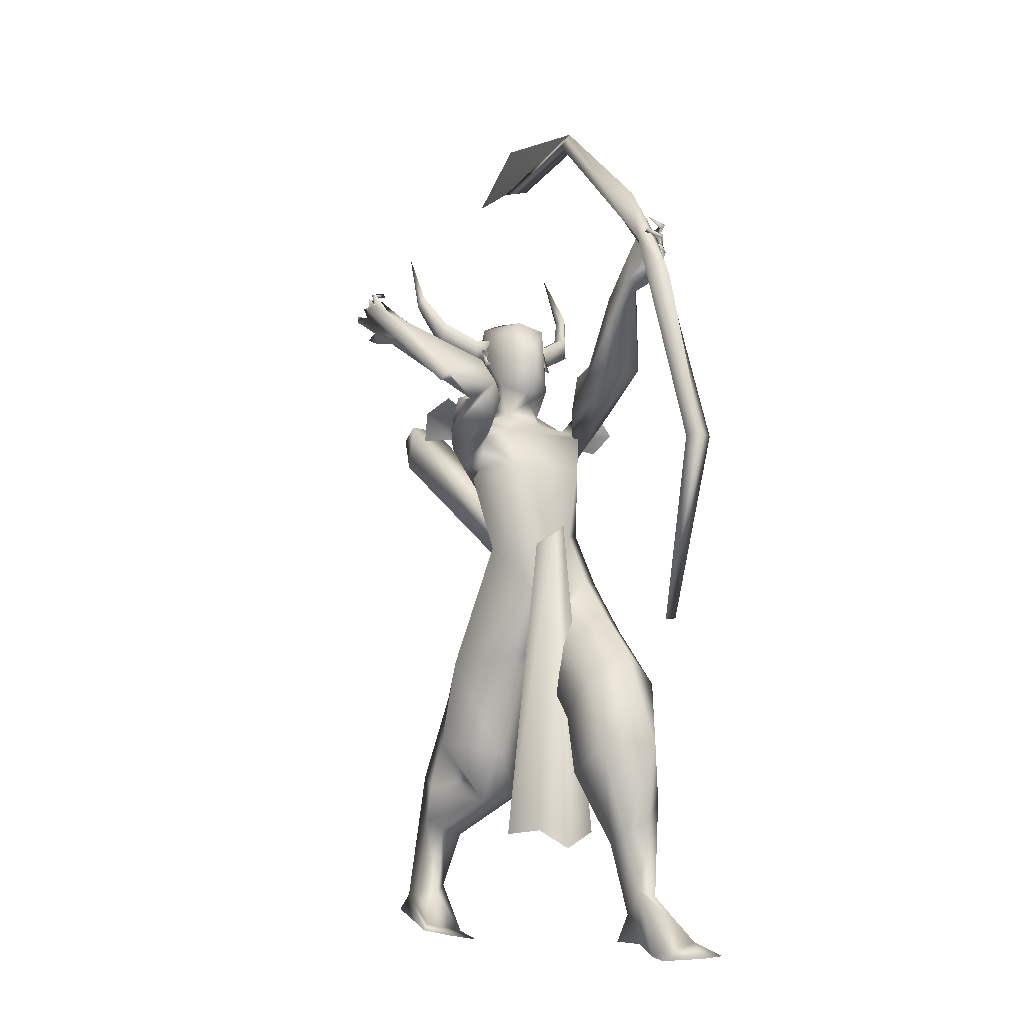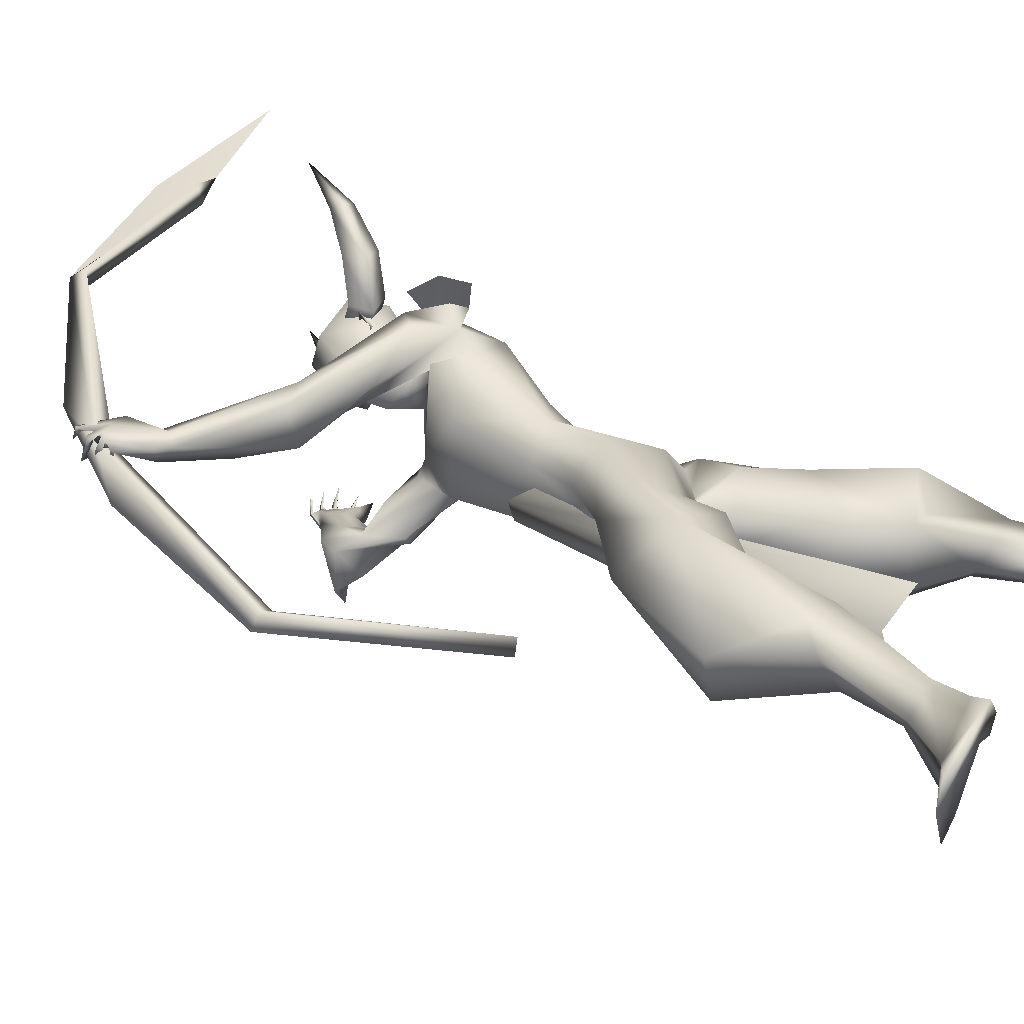
<metadata>
{"format":"obj","ext":"obj","renderer":"f3d","projection":"perspective","resolution":1024,"background":"white","views":[{"elev":-9.5,"azim":66.6,"up":"+Z"},{"elev":38.8,"azim":121.7,"up":"+Y"}]}
</metadata>
<code>
o arrow_Plane
v 0.0164 -0.8058 3.056
v 0.6124 -0.553 2.502
v 0.5461 -0.5759 2.539
v 0.5955 -0.5531 2.484
v 0.0389 -0.7904 3.007
v 0.06579 -0.7902 3.035
v 0.06387 -0.7833 3.001
v 0.07346 -0.7832 3.01
v 0.5558 -0.5757 2.548
v 0.5566 -0.5698 2.521
v 0.5739 -0.5695 2.539
v 0.5964 -0.5562 2.5
v 0.551 -0.5758 2.544
v 0.5579 -0.5728 2.537
v 0.0164 -0.8058 3.056
v 0.6089 -0.5642 2.493
v 0.5481 -0.5696 2.544
v 0.599 -0.5418 2.493
v 0.04445 -0.7725 3.021
v 0.06024 -0.8081 3.021
v 0.06581 -0.7771 3.006
v 0.07151 -0.7895 3.006
v 0.5539 -0.582 2.544
v 0.5601 -0.5586 2.53
v 0.5704 -0.5807 2.53
v 0.5965 -0.5558 2.5
v 0.551 -0.5758 2.544
v 0.558 -0.5727 2.537
f 12 14 4
f 8 7 3
f 8 6 5
f 6 1 5
f 14 13 10
f 11 9 13
f 2 11 14
f 26 28 18
f 22 21 17
f 22 20 19
f 20 15 19
f 28 27 24
f 25 23 27
f 16 25 28
f 14 10 4
f 9 8 13
f 8 3 13
f 7 8 5
f 13 3 10
f 14 11 13
f 12 2 14
f 28 24 18
f 23 22 27
f 22 17 27
f 21 22 19
f 27 17 24
f 28 25 27
f 26 16 28
o A4.001_Circle.001
v 0.4235 0.1474 2.559
v 0.4169 0.208 2.544
v 0.4079 0.1426 2.473
v 0.4014 0.2032 2.458
v 0.4945 0.1423 2.458
v 0.4879 0.2029 2.443
v 0.51 0.1471 2.544
v 0.5035 0.2077 2.529
v 0.3535 0.3124 2.604
v 0.336 0.3242 2.524
v 0.4144 0.3382 2.517
v 0.4319 0.3265 2.597
v 0.258 0.3653 2.718
v 0.2346 0.3845 2.682
v 0.2752 0.4023 2.696
v 0.2987 0.3831 2.732
v 0.09444 0.3776 2.959
v 0.4123 -0.06045 2.553
v 0.4155 -0.1213 2.546
v 0.4988 -0.06046 2.538
v 0.502 -0.1213 2.531
v 0.4827 -0.0574 2.452
v 0.4859 -0.1183 2.445
v 0.3961 -0.05738 2.467
v 0.3993 -0.1182 2.46
v 0.3683 -0.2245 2.62
v 0.4464 -0.2407 2.606
v 0.4227 -0.2518 2.529
v 0.3447 -0.2356 2.542
v 0.284 -0.2751 2.742
v 0.3218 -0.2968 2.749
v 0.2907 -0.312 2.713
v 0.2529 -0.2904 2.707
v 0.1137 -0.2823 2.979
f 29 31 35
f 46 48 52
f 58 61 62
f 31 33 35
f 48 50 52
f 29 30 32
f 31 32 33
f 30 36 37
f 35 36 30
f 33 34 35
f 40 39 44
f 36 34 40
f 32 30 37
f 34 32 38
f 37 40 41
f 38 37 41
f 39 38 42
f 43 42 45
f 44 43 45
f 41 44 45
f 42 41 45
f 46 47 49
f 48 49 51
f 47 53 54
f 52 53 46
f 50 51 52
f 57 56 61
f 53 51 57
f 49 47 54
f 51 49 55
f 54 57 58
f 55 54 58
f 56 55 59
f 60 59 62
f 61 60 62
f 59 58 62
f 31 29 32
f 32 34 33
f 36 40 37
f 29 35 30
f 34 36 35
f 39 43 44
f 34 39 40
f 38 32 37
f 39 34 38
f 40 44 41
f 42 38 41
f 43 39 42
f 48 46 49
f 50 48 51
f 53 57 54
f 53 47 46
f 51 53 52
f 56 60 61
f 51 56 57
f 55 49 54
f 56 51 55
f 57 61 58
f 59 55 58
f 60 56 59
o A4_Circle
v 0.5515 -0.06398 2.433
v 0.5218 -0.06377 2.478
v 0.5561 -0.1024 2.408
v 0.5047 -0.1001 2.496
v 0.5144 -0.06322 2.442
v 0.5253 -0.06349 2.442
v 0.5448 0.16 2.431
v 0.5195 0.1603 2.478
v 0.5486 0.1984 2.405
v 0.4972 0.1972 2.496
v 0.5174 0.1605 2.456
v 0.507 0.1608 2.445
v 0.5686 -0.6393 2.591
v 0.564 -0.6083 2.61
v 0.6316 -0.5577 2.588
v 0.5976 -0.6124 2.644
v 0.6034 -0.6178 2.653
v 0.7125 -0.5253 2.524
v 0.703 -0.5705 2.455
v 0.7255 -0.5625 2.497
v 0.5603 -0.5959 2.457
v 0.5545 -0.6038 2.502
v 0.5468 -0.5567 2.49
v 0.4598 -0.5979 2.493
v 0.5341 -0.631 2.571
v 0.5853 -0.5906 2.613
v 0.6015 -0.6224 2.611
v 0.4618 -0.6011 2.554
v 0.443 -0.6061 2.563
v 0.4905 -0.6579 2.582
v 0.4969 -0.6409 2.564
v 0.4906 -0.6565 2.558
v 0.4828 -0.5621 2.613
v 0.503 -0.6347 2.614
v 0.521 -0.6253 2.62
v 0.5214 -0.6225 2.602
v 0.5708 -0.6367 2.641
v 0.525 -0.5565 2.644
v 0.5396 -0.6244 2.65
v 0.552 -0.6119 2.633
v 0.5846 -0.5719 2.649
v 0.5772 -0.5726 2.668
v 0.5867 -0.6305 2.658
v 0.6824 -0.5032 2.528
v 0.6275 -0.522 2.456
v 0.7341 -0.1444 1.597
v 0.8485 -0.0367 1.438
v 0.6306 -0.03707 1.658
v 0.8372 -0.09009 1.937
v 0.5211 -0.1546 2.158
v 0.4184 -0.1276 2.154
v 0.464 -0.1317 1.928
v 0.6642 -0.2021 1.892
v 0.953 -0.259 2.255
v 0.5599 -0.2523 2.037
v 0.6192 -0.251 2.213
v 0.6076 -0.05107 2.321
v 0.4089 -0.04901 2.606
v 0.5829 -0.01877 2.199
v 0.4512 -0.0292 2.249
v 0.5506 -0.2024 1.964
v 0.6215 -0.2069 2.18
v 0.543 -0.2426 2.171
v 0.6858 -0.2038 2.162
v 0.6542 -0.1687 1.941
v 0.732 -0.1762 2.05
v 0.4935 -0.2318 2.092
v 0.4341 -0.2459 0.8108
v 0.6153 -0.07067 0.7786
v 0.6319 0.1008 1.07
v 0.4832 0.096 0.8091
v 0.2319 -0.01604 0.9518
v 0.4192 -0.1102 1.29
v 0.3086 -0.1658 1.017
v 0.3484 0.08347 0.9859
v 0.5079 -0.08911 0.5765
v 0.3407 -0.2558 0.6325
v 0.138 -0.2054 0.684
v 0.4318 0.09875 0.605
v 0.2002 0.1097 0.7017
v 0.0875 -0.02349 0.7441
v 0.237 -0.1609 0.4654
v 0.2001 -0.2205 0.4987
v 0.1881 -0.06234 0.4426
v 0.03961 -0.0925 0.453
v -0.03448 -0.1241 0.2206
v 0.5306 -0.2256 1.139
v 0.4221 0.0408 1.314
v 0.7443 -0.05047 1.145
v 0.765 0.06442 1.2
v 0.4387 -0.07486 1.484
v 0.4738 0.1068 1.156
v 0.1484 -0.1498 0.2016
v 0.2768 -0.2469 0.07377
v 0.1053 -0.2104 0.2128
v 0.1076 -0.1076 0.23
v 0.374 -0.1778 0.02615
v -0.0322 -0.2112 0.1872
v 1.058 -0.27 2.22
v 1.027 -0.358 2.144
v 0.9305 -0.2597 2.196
v 1.002 -0.3045 2.316
v 0.6599 -0.5642 2.435
v 0.7679 -0.4069 2.303
v 0.9999 -0.4273 2.217
v 0.8925 -0.2827 2.055
v 0.8502 -0.1921 2.172
v 0.9998 -0.2225 2.165
v 0.9262 -0.2372 2.051
v 0.7305 -0.2981 2.217
v 0.713 -0.3216 2.085
v 0.9889 -0.322 2.183
v 0.4669 -0.03814 2.335
v 0.3742 -0.05319 2.513
v -0.0822 -0.0962 0.131
v -0.1094 -0.1591 0.1494
v -0.06318 -0.2384 0.1241
v 0.3108 -0.03834 0.005621
v 0.0388 -0.1397 0.1005
v 0.214 -0.07003 0.03876
v 0.3518 -0.2851 0.04731
v 1.485 0.2685 2.718
v 1.5 0.2375 2.746
v 1.406 0.2337 2.751
v 1.37 0.1543 2.671
v 1.434 0.224 2.579
v 1.336 0.2214 2.593
v 1.401 0.1504 2.593
v 1.349 0.2279 2.744
v 1.427 0.2076 2.851
v 1.45 0.218 2.845
v 1.396 0.1877 2.762
v 1.479 0.2509 2.758
v 1.515 0.2628 2.69
v 1.503 0.2321 2.687
v 1.498 0.1972 2.832
v 1.504 0.266 2.806
v 1.502 0.2514 2.789
v 1.485 0.2487 2.798
v 1.517 0.1718 2.763
v 1.536 0.1703 2.773
v 1.514 0.2534 2.762
v 1.526 0.2396 2.745
v 1.533 0.1695 2.714
v 1.539 0.2341 2.711
v 1.514 0.2317 2.706
v 1.524 0.1918 2.664
v 1.521 0.2523 2.671
v 1.521 0.2378 2.655
v 1.507 0.2304 2.665
v 1.369 0.1963 2.559
v 1.313 0.1959 2.644
v 0.909 0.1906 1.471
v 0.7932 0.2922 1.46
v 0.8384 0.155 1.65
v 0.7205 0.2392 1.671
v 0.5156 0.2717 2.158
v 0.4166 0.2224 2.166
v 0.5212 0.0562 1.465
v 0.6314 0.1268 1.56
v 0.5272 0.07188 1.307
v 0.5798 0.1745 1.744
v 0.8483 0.03717 1.739
v 0.8823 0.09037 1.237
v 0.921 0.06577 1.358
v 0.4269 0.2143 1.997
v 1.008 0.1635 2.293
v 0.6629 0.2484 2.077
v 0.5843 0.3335 2.061
v 0.6343 0.05795 2.247
v 0.4607 0.1139 2.312
v 0.4031 0.1515 2.597
v 0.3479 0.04963 2.653
v 0.6088 0.117 2.162
v 0.435 0.1319 2.233
v 0.5323 0.1471 2.211
v 0.6218 0.2863 2.01
v 0.541 0.3066 2.209
v 0.5219 0.3663 2.137
v 0.6208 0.2919 2.191
v 0.6995 0.2634 2.097
v 0.4651 0.328 2.104
v 1.413 0.2449 0.7687
v 1.045 0.3068 0.8394
v 1.231 0.2147 1.158
v 1.095 0.3976 1.032
v 1.185 0.06478 1.047
v 1.002 0.1348 0.8043
v 0.8066 0.2184 1.175
v 0.8934 0.2934 0.9855
v 0.8683 0.02184 1.097
v 1.09 0.02584 0.8876
v 1.098 0.3125 0.539
v 1.359 0.05002 0.7669
v 1.146 0.02822 0.6687
v 1.294 0.2778 0.4943
v 1.178 0.1674 0.3948
v 1.046 0.1721 0.559
v 1.241 0.3433 0.564
v 1.246 0.3177 0.1963
v 1.275 0.1812 0.4313
v 1.367 0.2604 0.1993
v 1.22 0.2321 0.1794
v 0.9418 0.3309 1.252
v 0.7836 0.1195 1.106
v 1.03 0.2136 1.324
v 0.9795 0.06271 1.184
v 0.5914 0.1724 1.344
v 0.6598 0.06654 1.227
v 1.533 0.3352 0.03625
v 1.24 0.2059 0.1305
v 1.338 0.2101 0.2203
v 1.673 0.2987 -0.0176
v 1.231 0.2969 0.08867
v 1.254 0.1359 2.425
v 1.037 0.3127 2.34
v 1.15 0.1722 2.263
v 1.159 0.318 2.297
v 0.9768 0.1847 2.345
v 1.222 0.157 2.562
v 0.8934 0.2777 2.167
v 0.8429 0.1922 2.324
v 0.781 0.1983 2.203
v 0.9761 0.2129 2.216
v 0.6936 0.3771 2.166
v 0.6136 0.3473 2.244
v 0.8937 0.2895 2.339
v 0.6075 0.1371 2.57
v 0.376 0.1542 2.461
v 0.3449 0.04791 2.48
v 1.215 0.1745 0.0284
v 1.186 0.2334 0.02847
v 1.306 0.2232 0.02125
v 1.244 0.3236 0.02966
v 1.626 0.1544 -0.02529
v 1.641 0.3932 -0.01153
v 1.522 0.1661 -0.01505
v 0.5251 -0.08475 2.442
v 0.5277 0.1849 2.438
v 0.3181 0.05237 0.6121
v 0.9592 0.03205 1.637
v 0.8589 0.08933 1.632
v 0.9416 0.08063 1.673
v 0.8682 -0.005854 1.606
v 1.029 0.05404 0.3807
v 0.8051 0.2187 0.4308
v 0.9901 0.1751 0.4459
v 0.8118 -0.1081 0.4374
v 0.9948 -0.05289 0.4505
v 0.828 0.1978 1.936
v 0.6593 0.2069 2.13
v 0.7327 -0.07713 2.101
v 1.031 -0.4941 2.212
v 1.036 -0.4609 2.246
v 0.6526 -0.3101 2.231
v 0.558 -0.3686 2.178
v 0.4917 -0.3517 2.075
v 0.5766 0.3986 2.257
v 0.5581 0.4837 2.15
v 0.4838 0.4366 2.082
v 1.498 0.2344 2.745
v 1.454 0.1925 2.713
v 1.675 0.1929 2.548
v 1.374 0.1897 2.967
v 1.497 0.1496 2.741
v 0.781 0.2168 3.349
v 1.876 0.2452 1.882
v 1.908 0.192 1.889
v 0.8089 0.1782 3.397
v 1.857 0.1573 1.882
v 0.7863 0.1471 3.348
v 1.824 0.2105 1.875
v 0.2175 0.2368 3.328
v 1.618 0.1885 1.23
v 0.0929 0.1874 3.348
v 1.594 0.2413 1.236
v 0.2248 0.1657 3.309
v 0.6364 0.0924 1.66
v 0.663 -0.0272 1.624
v 0.58 -0.04091 1.563
v 0.2963 -0.3502 1.997
v 0.5469 0.07701 1.591
v 0.2077 -0.2378 2.063
v 0.2753 -0.2185 2.169
v 0.325 -0.344 2.167
v 0.2434 -0.3467 2.119
v 0.6233 0.02481 2.595
v 0.6279 -0.04114 2.528
v 0.6922 0.02355 2.275
v 0.6359 0.142 2.303
v 0.6736 0.1138 2.409
v 0.7195 0.04822 2.423
v 0.2087 0.1633 3.51
v -0.3045 0.2329 3.405
f 175 122 119
f 233 352 238
f 175 233 122
f 119 354 350
f 353 290 354
f 290 352 301
f 290 353 352
f 300 119 350
f 351 352 354
f 351 232 352
f 121 232 351
f 351 119 121
f 238 352 232
f 354 290 349
f 354 349 350
f 351 354 119
f 352 353 354
f 67 63 65
f 66 67 65
f 64 66 68
f 68 66 65
f 63 68 65
f 69 74 71
f 72 73 71
f 72 70 73
f 74 72 71
f 85 84 94
f 81 83 165
f 84 87 94
f 81 82 75
f 107 165 83
f 99 89 102
f 106 76 77
f 106 85 76
f 80 106 77
f 84 83 81
f 83 86 85
f 86 83 84
f 94 87 92
f 91 90 94
f 90 93 94
f 87 75 96
f 95 98 96
f 97 98 95
f 95 96 97
f 101 102 75
f 100 102 101
f 99 102 100
f 100 101 99
f 89 79 105
f 105 78 89
f 104 103 105
f 104 105 79
f 75 76 98
f 89 88 76
f 107 85 106
f 111 115 109
f 110 108 115
f 114 228 110
f 224 222 110
f 237 228 114
f 117 129 113
f 127 128 123
f 129 117 118
f 126 128 314
f 169 128 126
f 122 121 119
f 123 117 114
f 114 115 127
f 111 128 127
f 302 142 141
f 148 147 146
f 144 145 155
f 159 183 179
f 148 158 181
f 146 144 158
f 148 160 140
f 140 160 157
f 179 177 181
f 179 178 177
f 183 159 156
f 182 156 180
f 157 160 156
f 158 155 182
f 170 116 164
f 159 182 180
f 159 181 182
f 179 160 178
f 162 316 167
f 169 126 118
f 170 161 171
f 164 316 161
f 163 116 170
f 117 173 172
f 123 171 117
f 161 162 173
f 163 169 172
f 128 170 171
f 191 214 194
f 189 188 213
f 189 186 184
f 189 184 188
f 186 194 201
f 186 201 199
f 185 190 197
f 190 185 194
f 190 194 187
f 188 211 190
f 189 191 186
f 192 194 193
f 191 193 186
f 198 201 200
f 198 199 201
f 185 204 195
f 205 184 204
f 203 202 205
f 205 202 185
f 207 184 208
f 207 196 184
f 206 208 196
f 212 210 197
f 209 212 211
f 184 185 208
f 197 196 208
f 190 213 188
f 224 228 218
f 218 312 217
f 243 242 240
f 243 239 230
f 220 244 231
f 281 284 285
f 287 278 280
f 241 288 231
f 232 236 238
f 228 231 239
f 242 288 240
f 259 273 263
f 262 261 264
f 255 262 260
f 264 258 274
f 295 274 273
f 262 276 294
f 273 259 265
f 272 275 298
f 296 298 275
f 275 272 297
f 276 262 272
f 272 274 299
f 297 299 275
f 294 293 273
f 276 272 296
f 296 272 298
f 286 279 229
f 281 278 289
f 287 283 231
f 286 230 231
f 286 283 279
f 280 279 283
f 282 187 214
f 288 289 287
f 289 288 284
f 139 138 142
f 73 69 71
f 80 77 78
f 92 87 93
f 89 99 75
f 83 85 107
f 86 84 85
f 90 91 92
f 92 91 94
f 90 92 93
f 97 75 98
f 96 98 87
f 96 75 97
f 99 101 75
f 103 104 79
f 103 78 105
f 103 79 78
f 87 98 76
f 78 88 89
f 114 110 115
f 124 126 314
f 111 109 225
f 125 118 124
f 172 173 162
f 168 171 161
f 236 232 121
f 118 126 124
f 178 160 148
f 182 181 158
f 157 156 155
f 177 148 181
f 177 178 148
f 179 183 160
f 162 163 174
f 172 162 174
f 168 173 117
f 170 169 163
f 128 169 170
f 123 128 171
f 211 188 210
f 200 201 195
f 191 189 214
f 193 194 186
f 192 191 194
f 191 192 193
f 195 204 184
f 196 197 210
f 199 200 195
f 199 198 200
f 184 205 185
f 202 203 204
f 203 205 204
f 202 204 185
f 208 206 207
f 207 206 196
f 212 209 210
f 209 211 210
f 197 208 185
f 222 224 218
f 239 312 218
f 237 220 228
f 312 225 217
f 241 240 288
f 239 231 230
f 244 241 231
f 230 284 242
f 122 233 237
f 233 238 237
f 243 230 242
f 312 239 243
f 255 261 262
f 265 259 260
f 293 296 295
f 294 296 293
f 294 273 265
f 299 274 295
f 262 264 272
f 272 264 274
f 275 299 295
f 293 295 273
f 276 296 294
f 287 289 278
f 229 285 286
f 284 288 242
f 231 288 287
f 284 230 285
f 287 280 283
f 285 230 286
f 281 289 284
f 82 80 78
f 190 187 282
f 167 316 315
f 66 64 67
f 64 68 67
f 68 63 67
f 70 72 74
f 73 70 74
f 69 73 74
f 93 85 94
f 81 75 87
f 84 81 87
f 82 79 89
f 75 82 89
f 89 76 102
f 76 88 77
f 88 78 77
f 85 93 87
f 76 85 87
f 102 76 75
f 115 108 109
f 228 224 110
f 113 237 114
f 114 117 113
f 125 129 118
f 128 111 314
f 123 114 127
f 115 111 127
f 158 148 146
f 145 157 155
f 181 159 179
f 144 155 158
f 147 148 140
f 145 140 157
f 156 159 180
f 160 183 156
f 155 156 182
f 161 170 164
f 172 169 118
f 316 162 161
f 118 117 172
f 171 168 117
f 168 161 173
f 174 163 172
f 214 187 194
f 186 199 195
f 184 186 195
f 184 196 188
f 196 210 188
f 190 211 212
f 197 190 212
f 185 195 194
f 195 201 194
f 228 239 218
f 313 243 240
f 228 220 231
f 229 281 285
f 273 274 263
f 261 258 264
f 262 265 260
f 258 263 274
f 265 262 294
f 295 296 275
f 272 299 297
f 283 286 231
f 79 82 78
f 151 131 133
f 136 130 149
f 150 271 154
f 271 226 152
f 151 132 152
f 134 136 135
f 137 154 133
f 137 134 154
f 138 139 145
f 147 142 302
f 141 142 137
f 141 138 144
f 140 143 147
f 143 142 147
f 135 153 150
f 154 152 132
f 247 249 256
f 248 247 245
f 268 269 249
f 271 269 226
f 251 252 250
f 253 254 249
f 254 256 249
f 267 250 254
f 259 263 256
f 258 245 263
f 261 245 258
f 259 257 260
f 267 253 271
f 246 255 250
f 254 250 260
f 254 257 256
f 248 245 261
f 133 131 141
f 130 136 139
f 142 143 137
f 143 140 136
f 255 246 248
f 131 130 138
f 303 306 310
f 308 304 305
f 149 131 151
f 135 136 149
f 252 251 248
f 268 247 248
f 149 130 131
f 154 271 152
f 150 223 271
f 139 140 145
f 252 248 246
f 223 267 271
f 252 246 250
f 270 251 267
f 271 253 269
f 307 303 311
f 132 151 133
f 150 134 135
f 154 132 133
f 134 150 154
f 144 138 145
f 146 147 141
f 147 302 141
f 133 141 137
f 146 141 144
f 245 247 256
f 247 268 249
f 267 251 250
f 269 253 249
f 253 267 254
f 257 259 256
f 245 256 263
f 255 260 250
f 257 254 260
f 131 138 141
f 136 140 139
f 143 134 137
f 134 143 136
f 261 255 248
f 130 139 142
f 138 130 142
f 311 303 310
f 309 308 305
f 222 221 153
f 153 221 223
f 110 153 108
f 109 152 226
f 109 227 225
f 108 149 109
f 153 149 108
f 216 218 215
f 270 222 218
f 222 270 221
f 217 225 227
f 270 267 223
f 266 268 248
f 251 266 248
f 215 226 269
f 216 215 268
f 216 266 270
f 303 305 306
f 305 303 307
f 153 135 149
f 109 151 152
f 221 270 223
f 215 227 226
f 270 266 251
f 110 222 153
f 150 153 223
f 227 109 226
f 149 151 109
f 218 217 215
f 216 270 218
f 215 217 227
f 268 215 269
f 266 216 268
f 305 304 306
f 309 305 307
f 121 122 113
f 237 113 122
f 121 112 314
f 313 236 314
f 175 119 300
f 314 112 125
f 113 129 125
f 163 166 116
f 166 107 116
f 165 166 162
f 167 165 162
f 315 316 82
f 116 80 164
f 82 316 80
f 235 292 176
f 120 176 300
f 292 175 176
f 350 349 120
f 313 314 243
f 219 238 236
f 237 238 219
f 241 219 313
f 220 219 241
f 281 229 282
f 282 214 281
f 277 190 282
f 280 213 279
f 235 234 291
f 291 301 352
f 235 290 234
f 290 235 349
f 277 279 213
f 278 214 189
f 350 120 300
f 291 234 301
f 321 241 240
f 111 225 312
f 167 315 81
f 244 241 321
f 124 125 318
f 318 125 129
f 334 324 329
f 327 325 326
f 328 324 327
f 325 327 330
f 334 329 338
f 329 323 330
f 327 324 334
f 326 323 331
f 323 324 328
f 333 327 331
f 338 329 330
f 332 334 338
f 333 331 339
f 337 331 328
f 340 346 347
f 342 341 347
f 344 345 346
f 344 342 345
f 340 341 342
f 343 348 345
f 346 345 348
f 347 346 348
f 331 337 355
f 292 233 175
f 80 316 164
f 80 116 106
f 167 81 165
f 107 166 165
f 176 175 300
f 235 120 349
f 292 291 233
f 280 189 213
f 189 280 278
f 229 279 277
f 190 277 213
f 281 214 278
f 234 290 301
f 312 314 111
f 243 314 312
f 325 323 326
f 328 333 339
f 337 335 339
f 335 328 339
f 330 332 336
f 343 347 348
f 112 121 113
f 236 121 314
f 124 314 125
f 112 113 125
f 107 106 116
f 166 163 162
f 81 315 82
f 120 235 176
f 313 219 236
f 220 237 219
f 240 241 313
f 244 220 241
f 229 277 282
f 292 235 291
f 233 291 352
f 320 321 240
f 322 244 321
f 317 124 318
f 319 318 129
f 324 323 329
f 333 328 327
f 327 332 330
f 323 325 330
f 332 327 334
f 323 328 331
f 327 326 331
f 336 338 330
f 336 332 338
f 331 337 339
f 335 337 328
f 341 340 347
f 343 342 347
f 340 344 346
f 342 343 345
f 344 340 342
f 337 356 355

</code>
